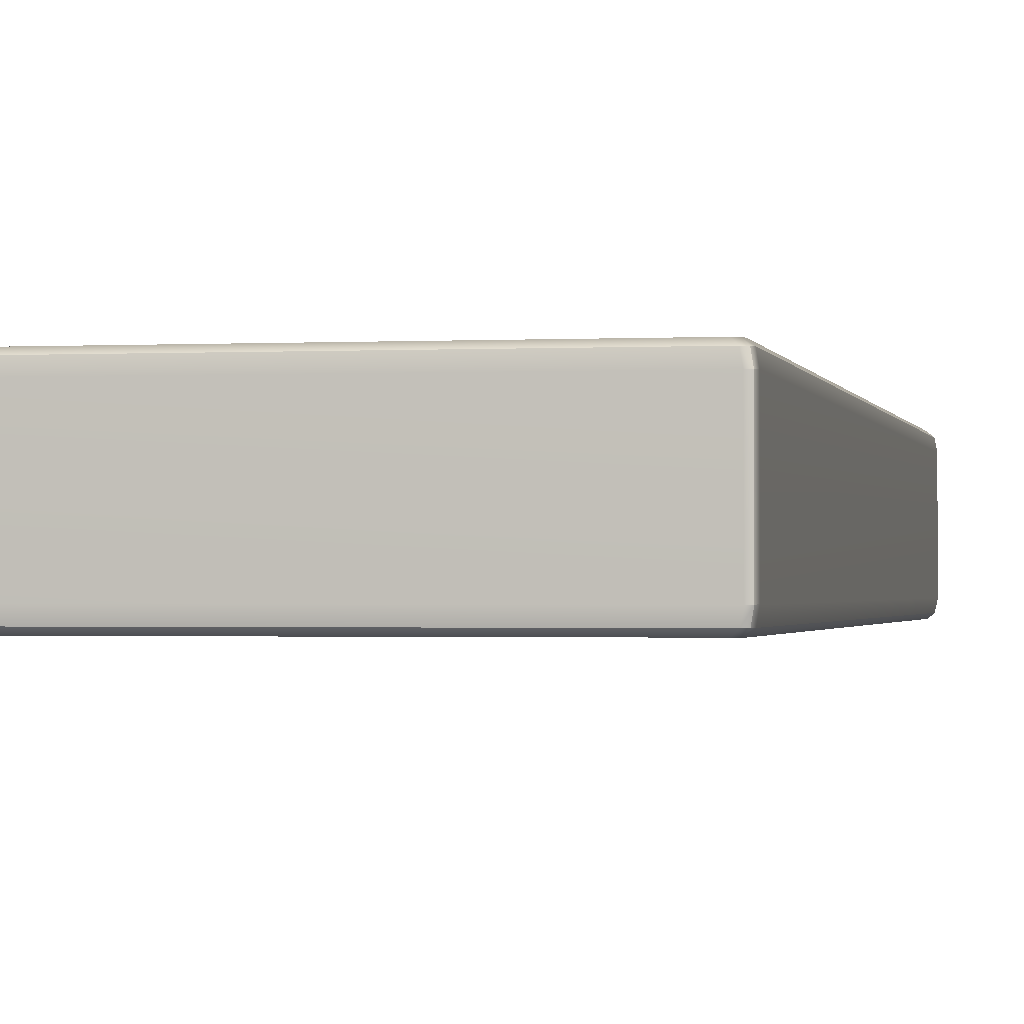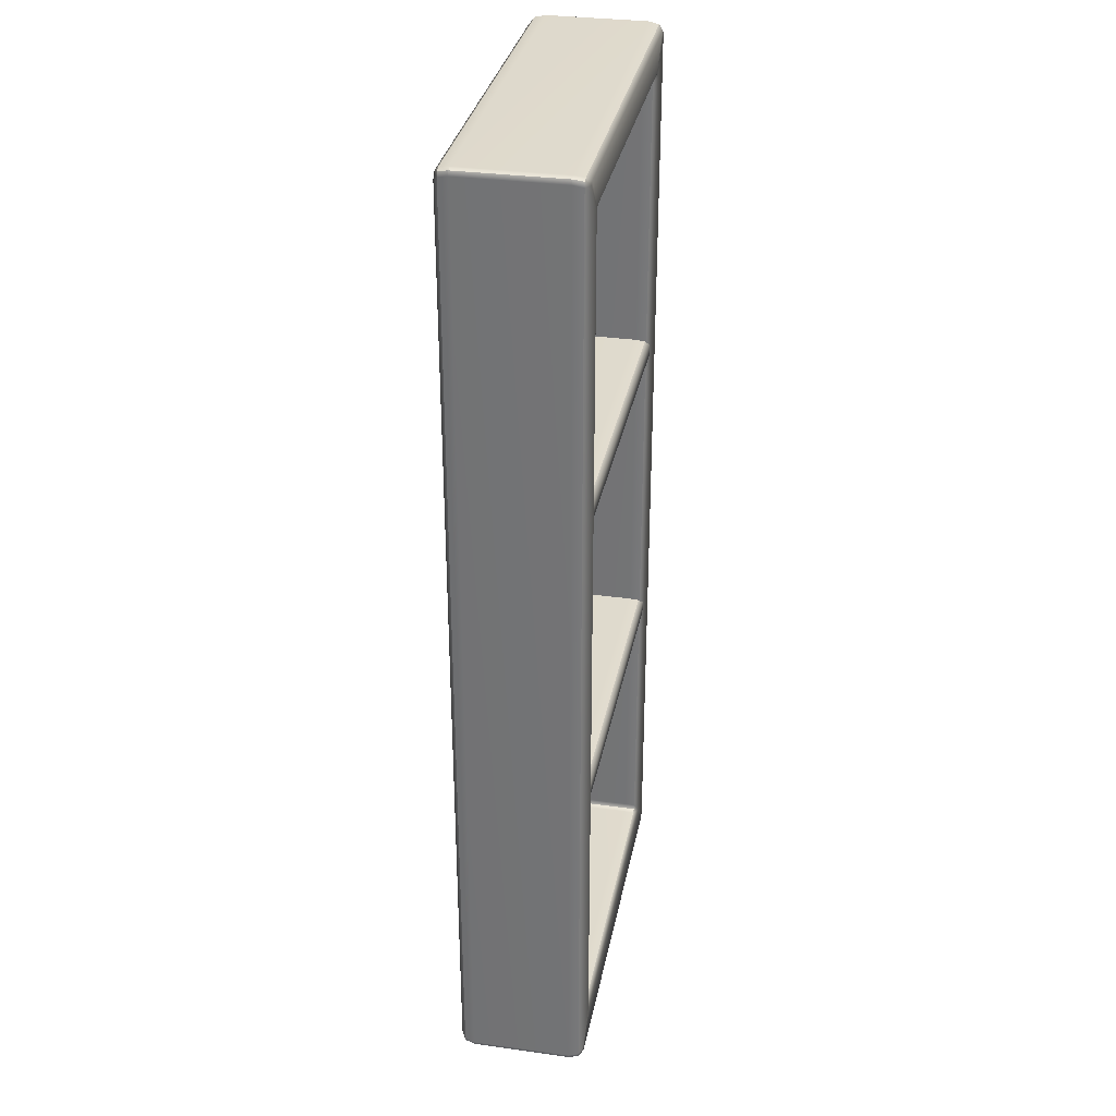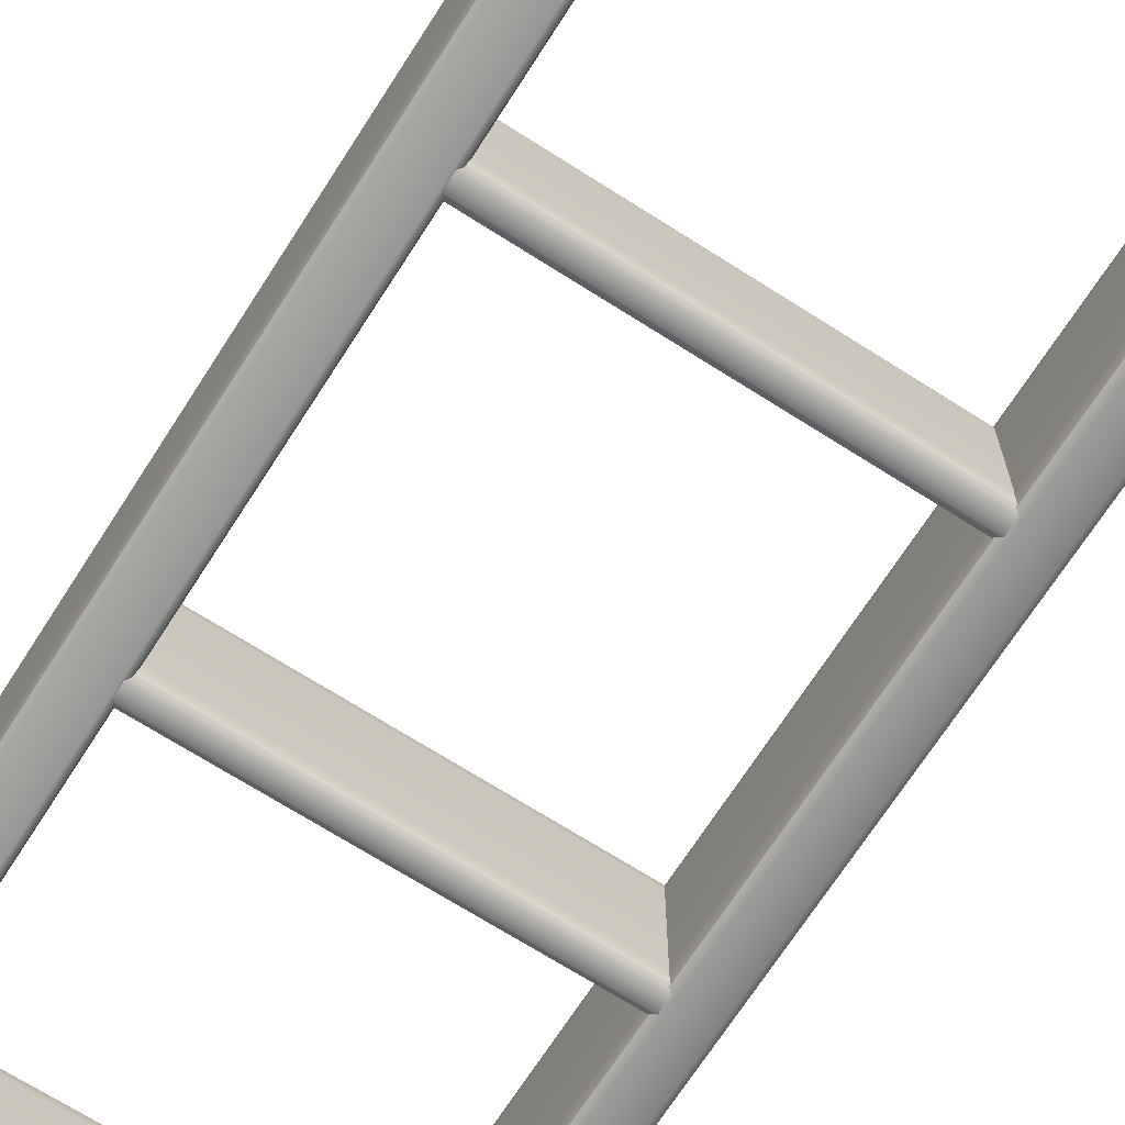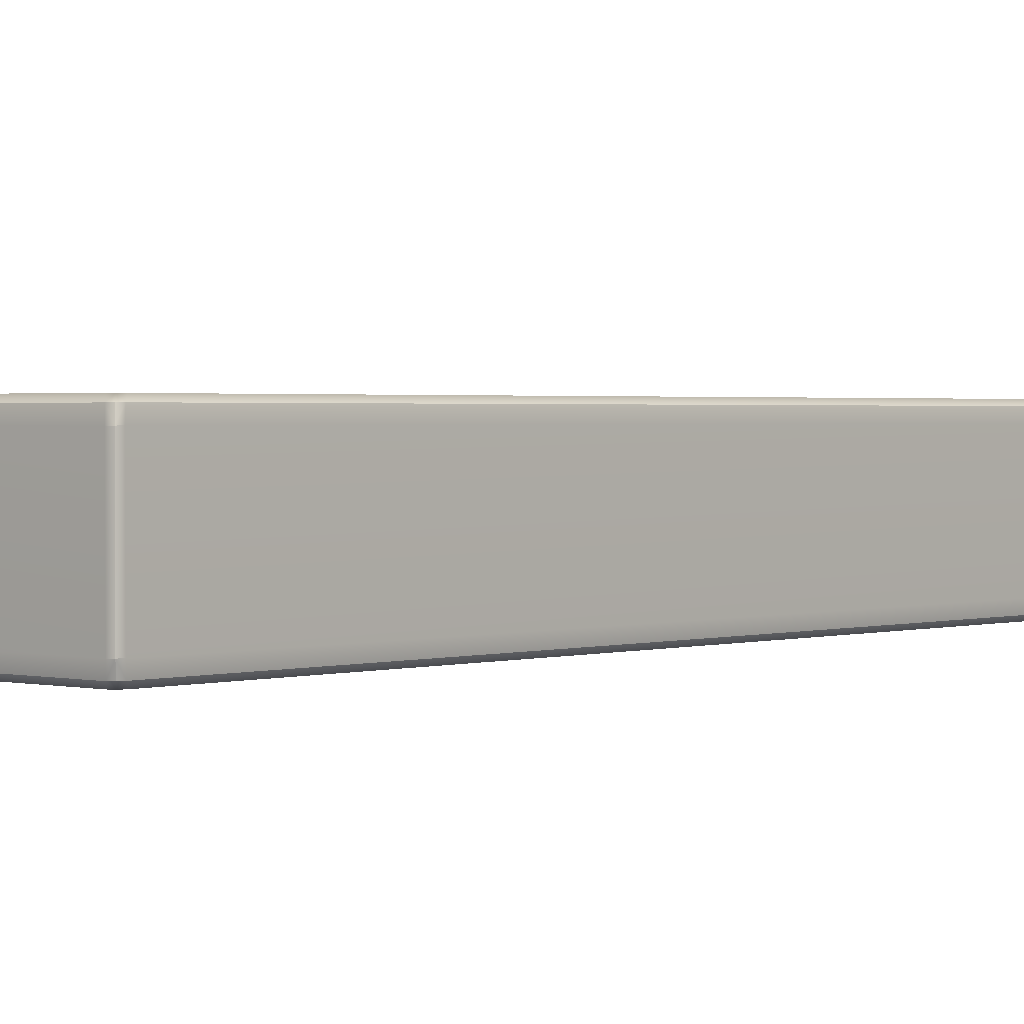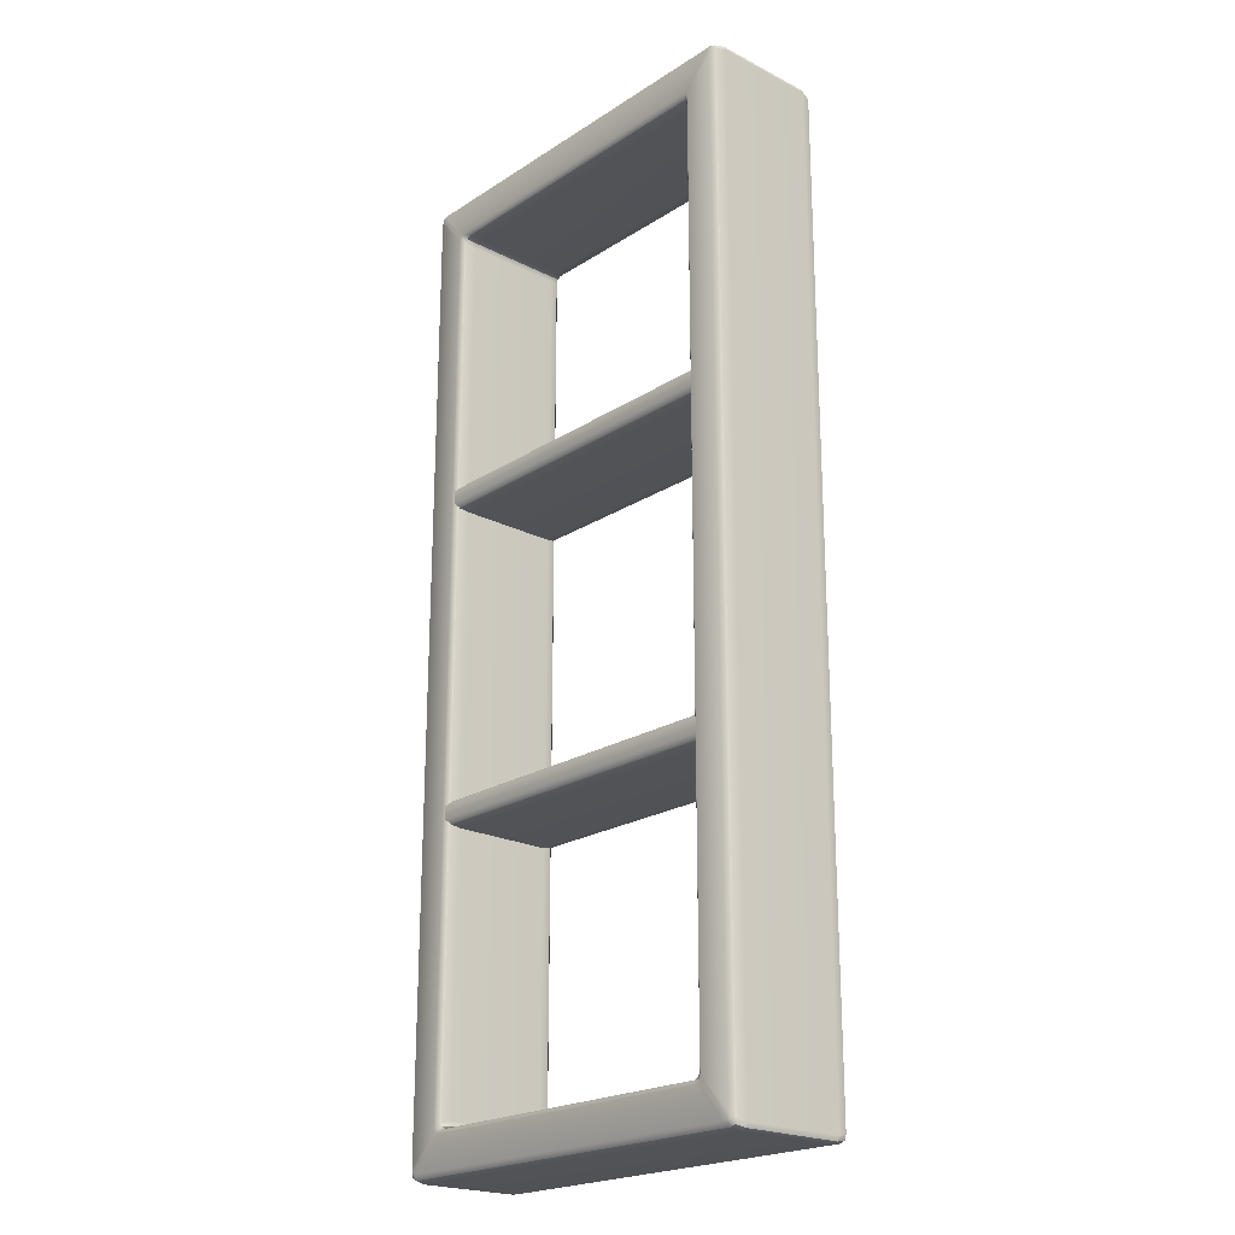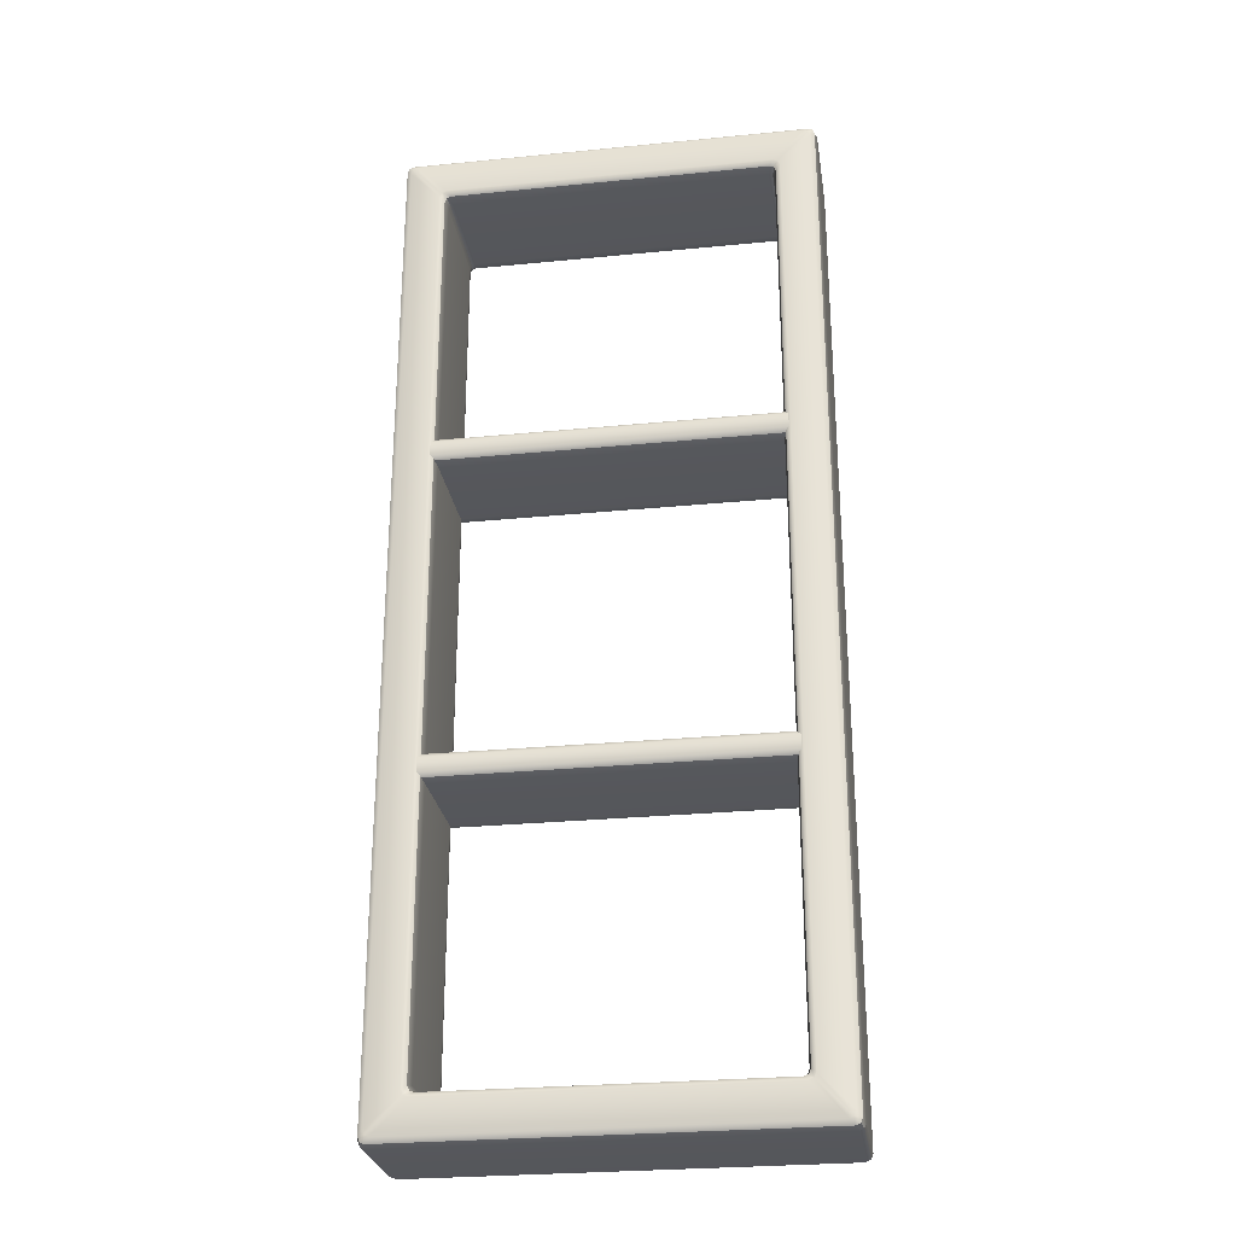
<metadata>
{"format":"obj","ext":"obj","renderer":"f3d","projection":"perspective","resolution":1024,"background":"white","views":[{"elev":-1.2,"azim":-168.8,"up":"+Z"},{"elev":32.4,"azim":-79.1,"up":"+Y"},{"elev":-69.1,"azim":147.4,"up":"+Z"},{"elev":1.5,"azim":-138.5,"up":"+Z"},{"elev":-21.7,"azim":-131.8,"up":"+Y"},{"elev":-27.0,"azim":-171.3,"up":"+Y"}]}
</metadata>
<code>
g default
v -382.7 -188.8 599.1
v -382.2 -188.6 599.1
v -382.7 -188 598.5
v -383 -187.7 597.3
v -383.5 -188 597.3
v -383.7 -188.5 597.3
v -383.5 -188.8 598.6
v -382.9 -189.4 599.1
v -334.8 -188.8 599.1
v -334.5 -189.4 599.1
v -334 -188.8 598.5
v -333.7 -188.5 597.3
v -334 -188 597.3
v -334.5 -187.7 597.3
v -334.7 -188 598.5
v -335.3 -188.6 599.1
v -334.8 -188.8 583.2
v -335.3 -188.6 583.2
v -334.7 -188 583.7
v -334.5 -187.7 585
v -334 -188 584.9
v -333.7 -188.5 584.9
v -334 -188.8 583.7
v -334.5 -189.4 583.2
v -382.7 -188.8 583.2
v -382.9 -189.4 583.2
v -383.5 -188.8 583.7
v -383.7 -188.5 585
v -383.5 -188 584.9
v -383 -187.7 584.9
v -382.7 -188 583.7
v -382.2 -188.6 583.2
v -338.4 -192.6 599.1
v -339 -192.4 599.1
v -339.5 -193 598.5
v -339.8 -193.2 597.3
v -339.2 -193.4 597.3
v -339 -194 597.3
v -338.7 -193.7 598.5
v -338.2 -193.2 599.1
v -379 -192.6 599.1
v -379.3 -193.2 599.1
v -378.7 -193.7 598.5
v -378.5 -194 597.3
v -378.3 -193.4 597.3
v -377.7 -193.2 597.3
v -377.9 -193 598.5
v -378.5 -192.4 599.1
v -379 -192.6 583.2
v -378.5 -192.4 583.2
v -377.9 -193 583.7
v -377.7 -193.2 585
v -378.3 -193.4 585
v -378.5 -194 585
v -378.7 -193.7 583.7
v -379.3 -193.2 583.2
v -338.4 -192.6 583.2
v -338.2 -193.2 583.2
v -338.7 -193.7 583.7
v -339 -194 585
v -339.2 -193.4 585
v -339.8 -193.2 585
v -339.5 -193 583.7
v -339 -192.4 583.2
v -334.8 -306.7 599.1
v -335.3 -306.9 599.1
v -334.7 -307.5 598.5
v -334.5 -307.7 597.3
v -334 -307.5 597.3
v -333.7 -307 597.3
v -334 -306.7 598.6
v -334.5 -306.1 599.1
v -334.8 -306.7 583.2
v -334.5 -306.1 583.2
v -334 -306.7 583.7
v -333.7 -307 585
v -334 -307.5 584.9
v -334.5 -307.7 584.9
v -334.7 -307.5 583.7
v -335.3 -306.9 583.2
v -338.4 -302.9 599.1
v -338.2 -302.3 599.1
v -338.7 -301.7 598.5
v -339 -301.5 597.3
v -339.2 -302.1 597.3
v -339.8 -302.3 597.3
v -339.5 -302.5 598.5
v -339 -303.1 599.1
v -338.4 -302.9 583.2
v -339 -303.1 583.2
v -339.5 -302.5 583.7
v -339.8 -302.3 585
v -339.2 -302.1 585
v -339 -301.5 585
v -338.7 -301.8 583.7
v -338.2 -302.3 583.2
v -379 -302.9 583.2
v -379.3 -302.3 583.2
v -378.7 -301.7 583.7
v -378.5 -301.5 585
v -378.3 -302.1 585
v -377.7 -302.3 585
v -377.9 -302.5 583.7
v -378.5 -303.1 583.2
v -379 -302.9 599.1
v -378.5 -303.1 599.1
v -377.9 -302.5 598.5
v -377.7 -302.3 597.3
v -378.3 -302.1 597.3
v -378.5 -301.5 597.3
v -378.7 -301.8 598.5
v -379.3 -302.3 599.1
v -382.7 -306.7 583.2
v -382.2 -306.9 583.2
v -382.7 -307.5 583.7
v -383 -307.7 585
v -383.5 -307.5 584.9
v -383.7 -307 584.9
v -383.5 -306.7 583.7
v -382.9 -306.1 583.2
v -382.7 -306.7 599.1
v -382.9 -306.1 599.1
v -383.5 -306.7 598.5
v -383.7 -307 597.3
v -383.5 -307.5 597.3
v -383 -307.7 597.3
v -382.7 -307.5 598.5
v -382.2 -306.9 599.1
v -380.4 -269 597.1
v -380.4 -268.7 598.4
v -380.4 -268.2 598.9
v -336.9 -268.2 598.9
v -336.9 -268.7 598.4
v -336.9 -269 597.1
v -380.4 -266.6 598.9
v -380.4 -266.1 598.4
v -380.4 -265.8 597.1
v -336.9 -265.8 597.1
v -336.9 -266.1 598.4
v -336.9 -266.6 598.9
v -380.4 -265.8 585.2
v -380.4 -266.1 583.9
v -380.4 -266.6 583.4
v -336.9 -266.6 583.4
v -336.9 -266.1 583.9
v -336.9 -265.8 585.2
v -380.4 -268.2 583.4
v -380.4 -268.7 583.9
v -380.4 -269 585.2
v -336.9 -269 585.2
v -336.9 -268.7 583.9
v -336.9 -268.2 583.4
v -380.3 -230 597.1
v -380.3 -229.8 598.4
v -380.3 -229.3 598.9
v -336.9 -229.3 598.9
v -336.9 -229.8 598.4
v -336.9 -230 597.1
v -380.3 -227.7 598.9
v -380.3 -227.1 598.4
v -380.3 -226.9 597.1
v -336.9 -226.9 597.1
v -336.9 -227.1 598.4
v -336.9 -227.7 598.9
v -380.3 -226.9 585.2
v -380.3 -227.1 583.9
v -380.3 -227.7 583.4
v -336.9 -227.7 583.4
v -336.9 -227.1 583.9
v -336.9 -226.9 585.2
v -380.3 -229.3 583.4
v -380.3 -229.8 583.9
v -380.3 -230 585.2
v -336.9 -230 585.2
v -336.9 -229.8 583.9
v -336.9 -229.3 583.4
v -383.3 -188.2 598.5
v -334.2 -188.2 598.5
v -334.2 -188.2 583.7
v -383.3 -188.2 583.7
v -339 -193.2 598.5
v -378.5 -193.2 598.5
v -378.5 -193.2 583.7
v -339 -193.2 583.7
v -334.2 -307.3 598.5
v -334.2 -307.3 583.7
v -339 -302.3 598.5
v -339 -302.3 583.7
v -378.5 -302.3 583.7
v -378.5 -302.3 598.5
v -383.3 -307.3 583.7
v -383.3 -307.3 598.5
g SmallWindow
f 131 132 140 135
f 137 138 146 141
f 143 144 152 147
f 149 150 134 129
f 155 156 164 159
f 161 162 170 165
f 167 168 176 171
f 173 174 158 153
f 2 1 41 48
f 1 8 42 41
f 4 3 15 14
f 3 2 16 15
f 6 5 29 28
f 5 4 30 29
f 8 7 123 122
f 7 6 124 123
f 10 9 33 40
f 9 16 34 33
f 12 11 71 70
f 11 10 72 71
f 14 13 21 20
f 13 12 22 21
f 18 17 57 64
f 17 24 58 57
f 20 19 31 30
f 19 18 32 31
f 24 23 75 74
f 23 22 76 75
f 26 25 49 56
f 25 32 50 49
f 28 27 119 118
f 27 26 120 119
f 36 35 47 46
f 35 34 48 47
f 38 37 61 60
f 37 36 62 61
f 40 39 83 82
f 39 38 84 83
f 44 43 111 110
f 43 42 112 111
f 46 45 53 52
f 45 44 54 53
f 52 51 63 62
f 51 50 64 63
f 56 55 99 98
f 55 54 100 99
f 60 59 95 94
f 59 58 96 95
f 66 65 81 88
f 65 72 82 81
f 68 67 127 126
f 67 66 128 127
f 70 69 77 76
f 69 68 78 77
f 74 73 89 96
f 73 80 90 89
f 80 79 115 114
f 79 78 116 115
f 86 85 93 92
f 85 84 94 93
f 88 87 107 106
f 87 86 108 107
f 92 91 103 102
f 91 90 104 103
f 98 97 113 120
f 97 104 114 113
f 102 101 109 108
f 101 100 110 109
f 106 105 121 128
f 105 112 122 121
f 118 117 125 124
f 117 116 126 125
f 131 130 133 132
f 130 129 134 133
f 137 136 139 138
f 136 135 140 139
f 143 142 145 144
f 142 141 146 145
f 149 148 151 150
f 148 147 152 151
f 155 154 157 156
f 154 153 158 157
f 161 160 163 162
f 160 159 164 163
f 167 166 169 168
f 166 165 170 169
f 173 172 175 174
f 172 171 176 175
f 4 14 20 30
f 36 46 52 62
f 70 76 22 12
f 84 38 60 94
f 100 54 44 110
f 118 124 6 28
f 92 102 108 86
f 116 78 68 126
f 2 48 34 16
f 26 56 98 120
f 40 82 72 10
f 90 80 114 104
f 122 112 42 8
f 66 88 106 128
f 24 74 96 58
f 32 18 64 50
f 7 8 1 177
f 1 2 3 177
f 3 4 5 177
f 5 6 7 177
f 15 16 9 178
f 9 10 11 178
f 11 12 13 178
f 13 14 15 178
f 23 24 17 179
f 17 18 19 179
f 19 20 21 179
f 21 22 23 179
f 31 32 25 180
f 25 26 27 180
f 27 28 29 180
f 29 30 31 180
f 39 40 33 181
f 33 34 35 181
f 35 36 37 181
f 37 38 39 181
f 47 48 41 182
f 41 42 43 182
f 43 44 45 182
f 45 46 47 182
f 55 56 49 183
f 49 50 51 183
f 51 52 53 183
f 53 54 55 183
f 63 64 57 184
f 57 58 59 184
f 59 60 61 184
f 61 62 63 184
f 71 72 65 185
f 65 66 67 185
f 67 68 69 185
f 69 70 71 185
f 79 80 73 186
f 73 74 75 186
f 75 76 77 186
f 77 78 79 186
f 87 88 81 187
f 81 82 83 187
f 83 84 85 187
f 85 86 87 187
f 95 96 89 188
f 89 90 91 188
f 91 92 93 188
f 93 94 95 188
f 103 104 97 189
f 97 98 99 189
f 99 100 101 189
f 101 102 103 189
f 111 112 105 190
f 105 106 107 190
f 107 108 109 190
f 109 110 111 190
f 119 120 113 191
f 113 114 115 191
f 115 116 117 191
f 117 118 119 191
f 127 128 121 192
f 121 122 123 192
f 123 124 125 192
f 125 126 127 192

</code>
